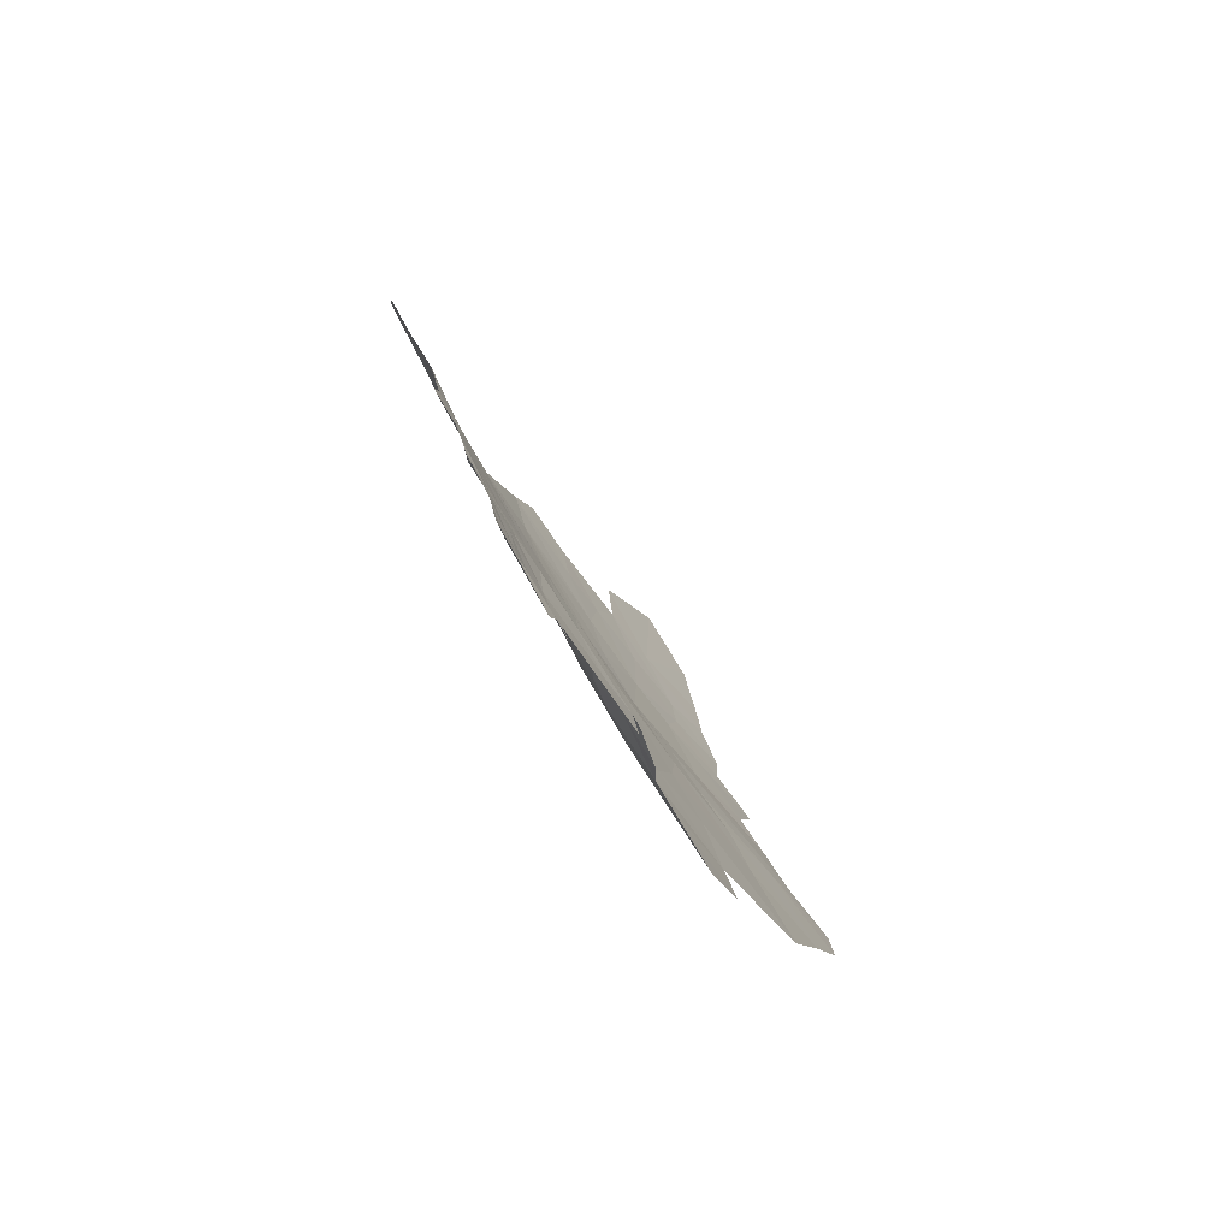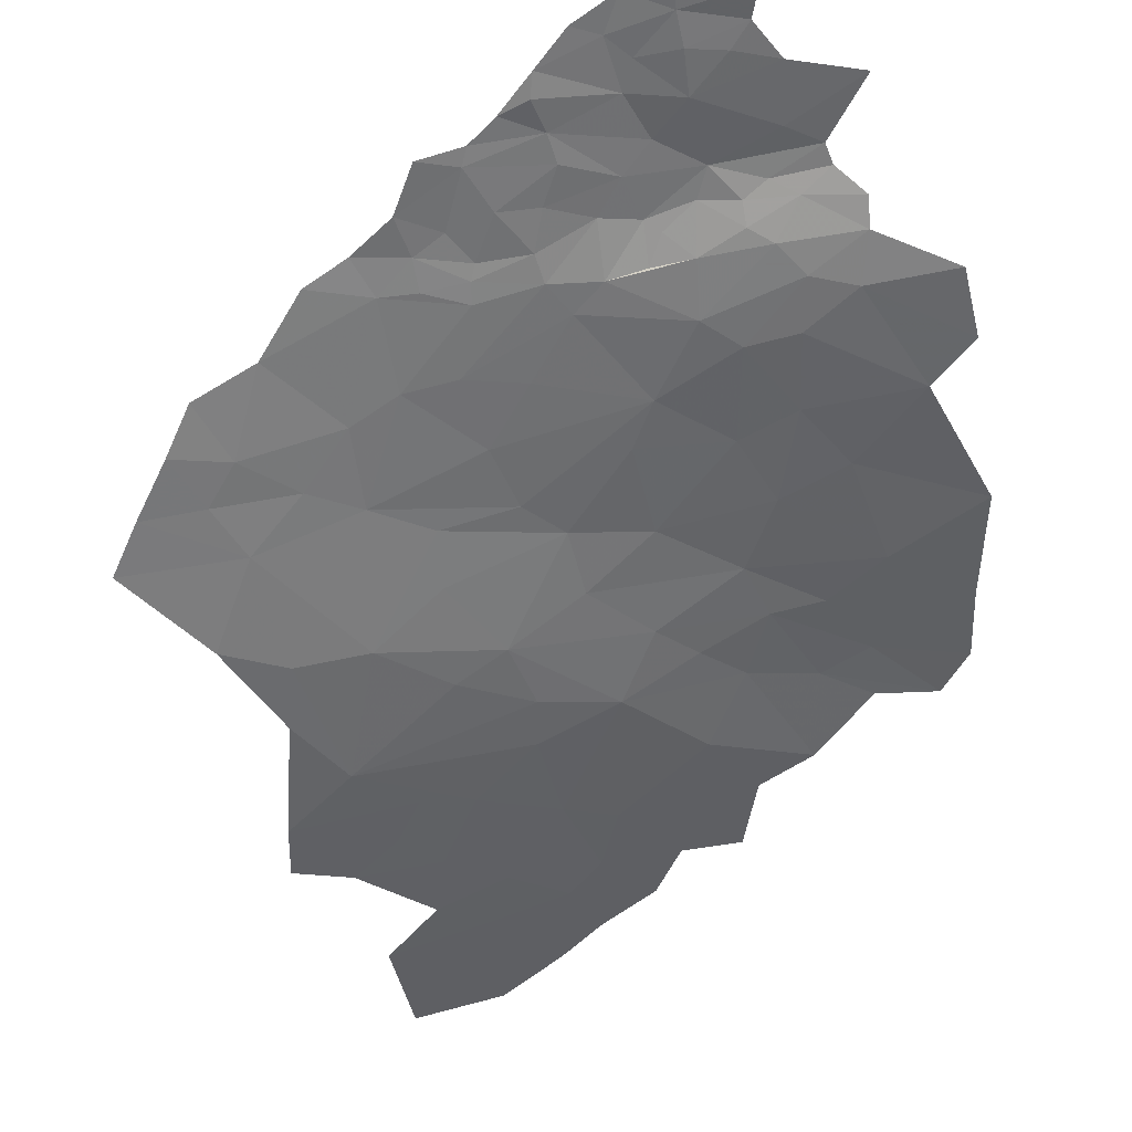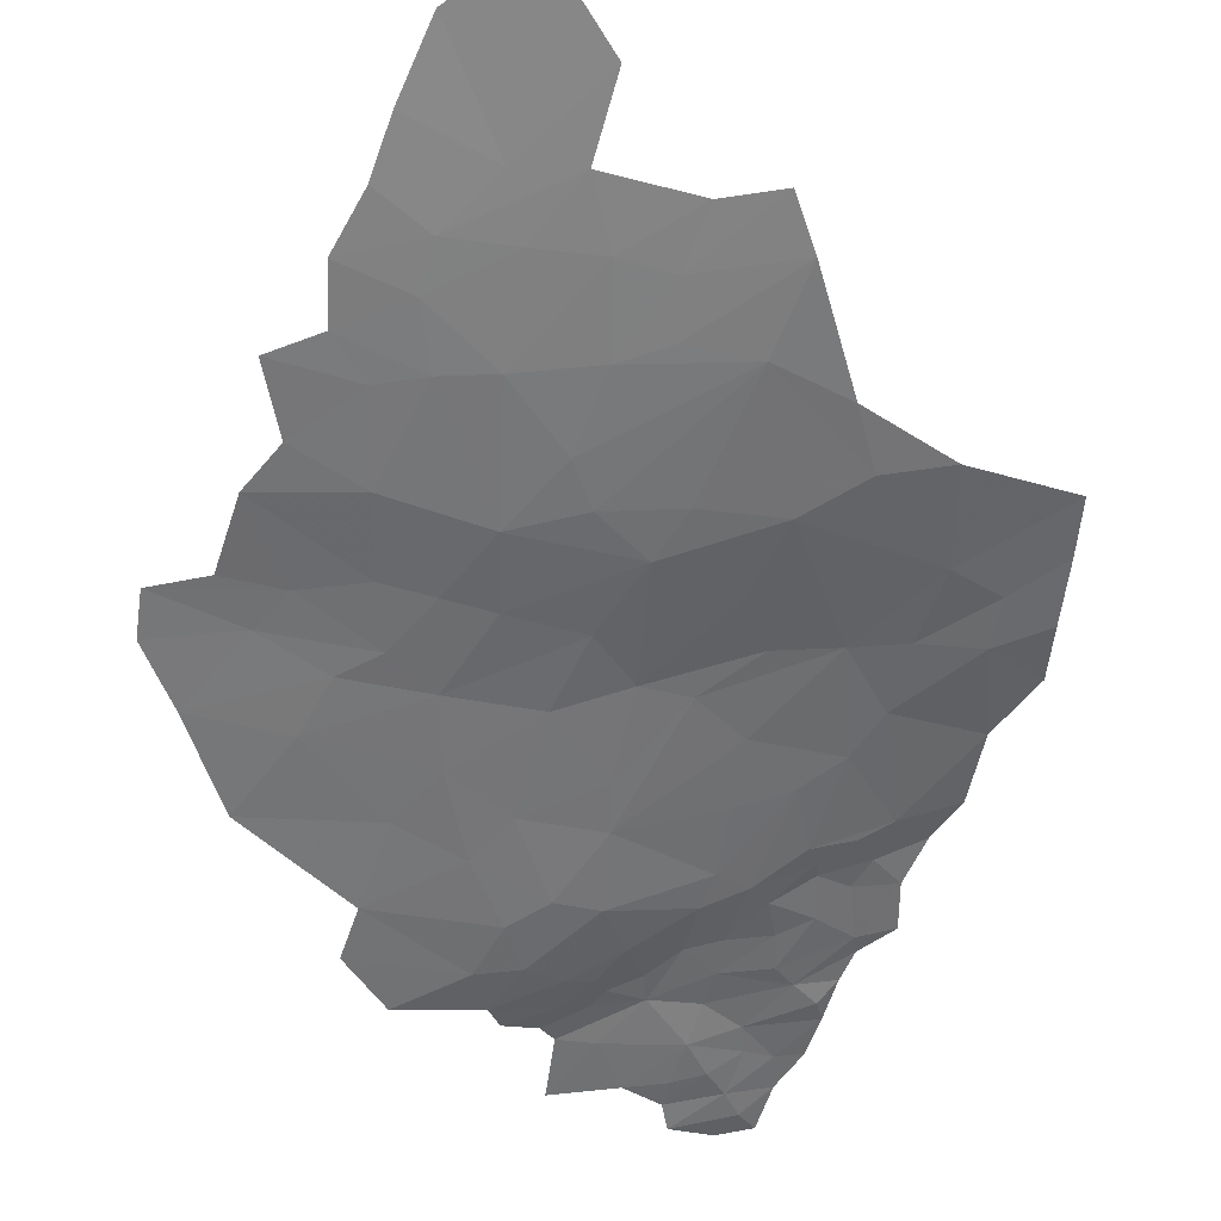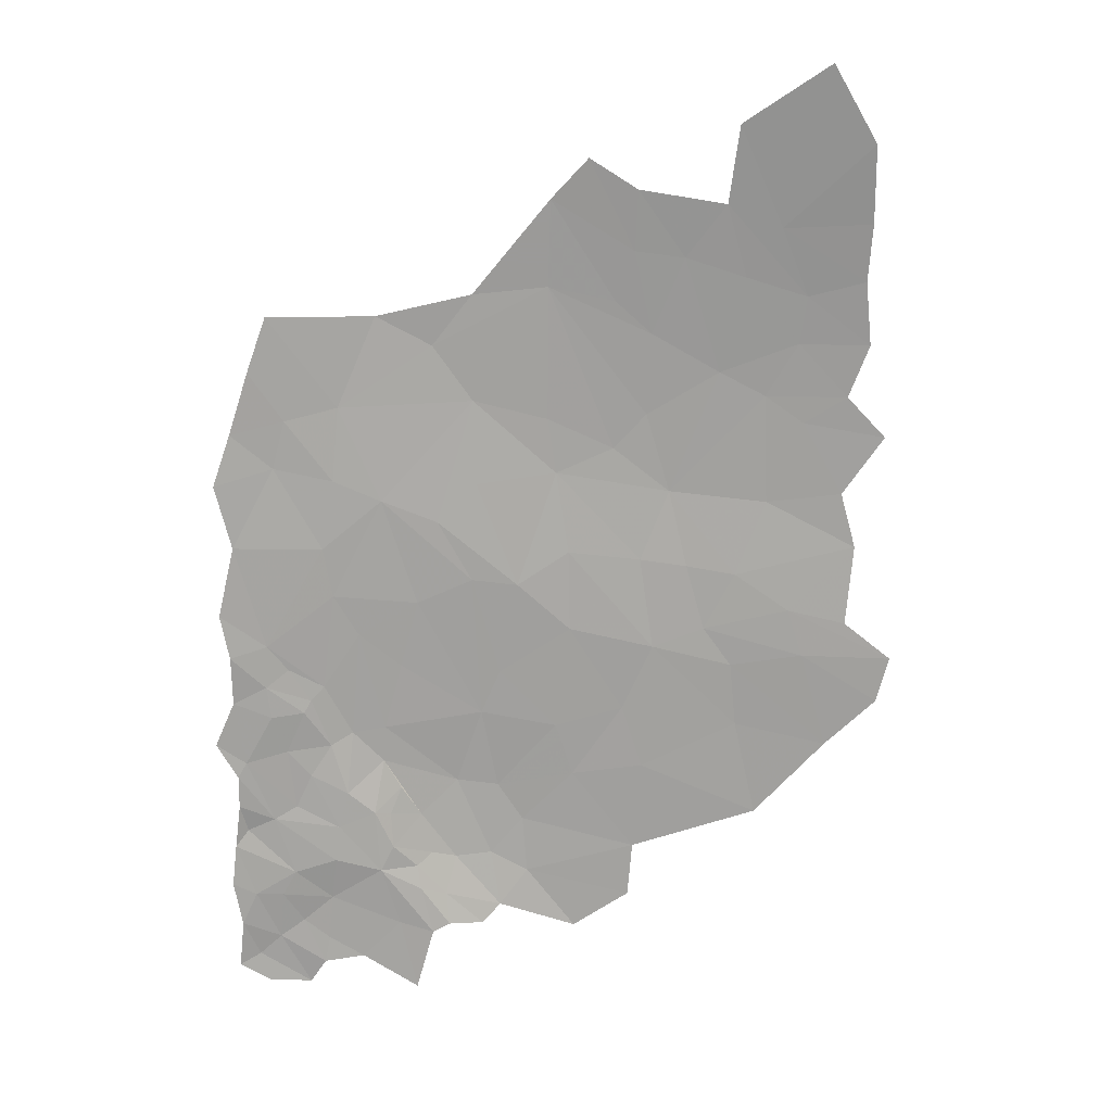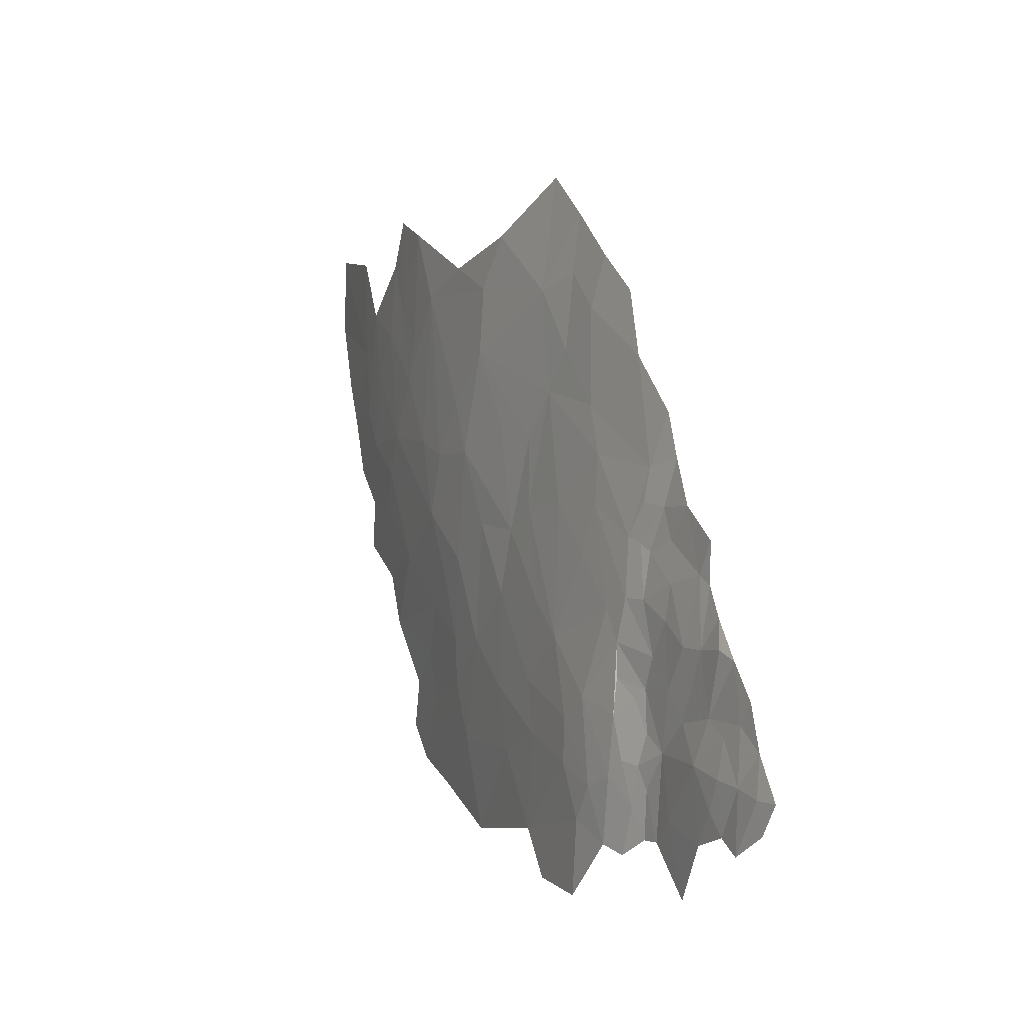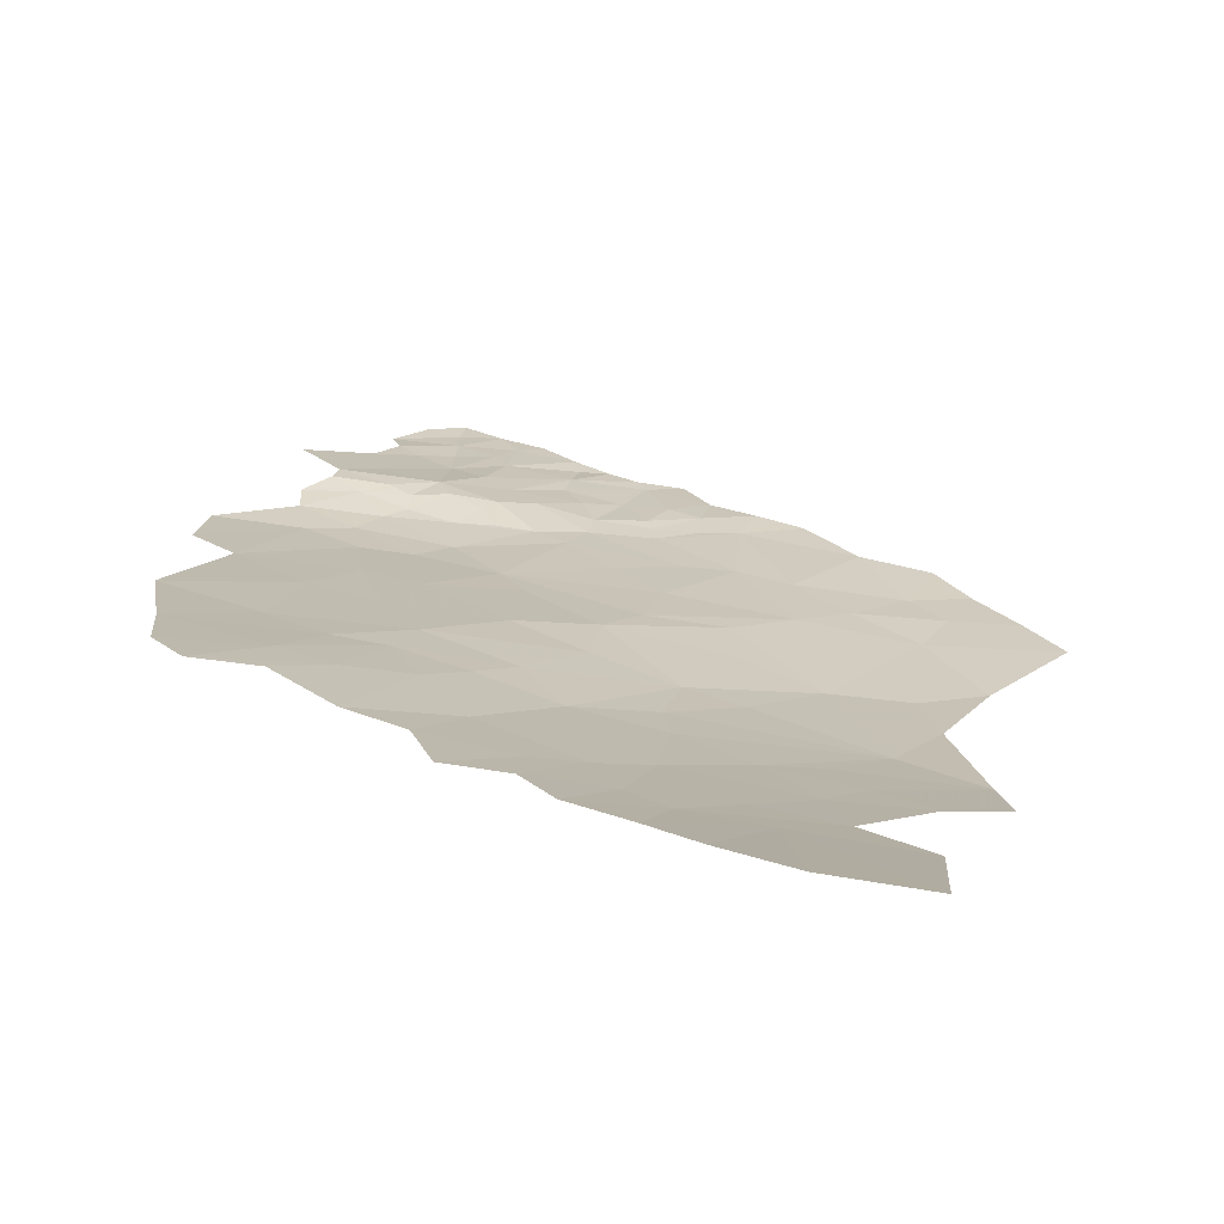
<metadata>
{"format":"obj","ext":"obj","renderer":"f3d","projection":"perspective","resolution":1024,"background":"white","views":[{"elev":-58.9,"azim":-51.1,"up":"+Y"},{"elev":-37.0,"azim":-43.2,"up":"+Z"},{"elev":-71.4,"azim":157.5,"up":"+Z"},{"elev":31.8,"azim":6.7,"up":"+Y"},{"elev":-28.8,"azim":-105.8,"up":"+Y"},{"elev":2.5,"azim":129.4,"up":"+Z"}]}
</metadata>
<code>
v 444.5 291.9 113.8
v 446.9 293.6 112.5
v 444.6 296.5 112.4
v 451.5 284.6 113.7
v 453.7 285.7 112.5
v 449.3 290 112.9
v 480.9 332.2 95.28
v 484.9 328.7 95.64
v 482.8 337.6 94.15
v 501.6 319.6 96.98
v 510.4 318.5 97.13
v 506.1 322.7 96.21
v 448.6 288.7 113.6
v 445.1 288.5 114.6
v 446.7 284.3 115
v 441 290.3 115
v 444.5 291.9 113.8
v 440.8 295.6 114
v 500.6 328.1 95
v 508.2 328.3 94.92
v 501.3 333.2 94
v 442.7 326.1 104.7
v 446.4 320.7 105
v 451.9 321.7 103.2
v 495.2 293 104.9
v 503 294.5 104.3
v 492 297 103.9
v 461.7 327.6 98.99
v 473.8 333.6 95.63
v 465.8 332.9 97.02
v 492 297 103.9
v 501.2 299.4 103
v 495.1 303.1 102
v 488.2 337 93.85
v 492.3 342.7 92.64
v 483 344.1 93.02
v 460.6 300.2 107.4
v 454.4 296.9 109.6
v 459 293.1 109.5
v 473.8 342.9 93.78
v 482.8 337.6 94.15
v 477.7 347.2 92.76
v 448.5 264.1 119.7
v 450.9 259.1 120.8
v 451.4 261.9 119.9
v 445.9 262.4 120.8
v 441.8 264.4 121.6
v 445.9 262.4 120.8
v 443.3 267.9 120.3
v 508 306.5 100.4
v 501.2 299.4 103
v 507.5 298.2 103.1
v 474.1 319.5 99.02
v 466.1 321.6 99.76
v 475.2 313.7 100.4
v 501.6 319.6 96.98
v 497.3 322.4 96.35
v 498.1 310.9 99.27
v 446.4 320.7 105
v 445.2 315.7 106.6
v 451.5 314 105.7
v 440.8 319.6 106.8
v 492.3 324.7 95.97
v 500.6 328.1 95
v 494.7 335 93.89
v 498.2 340.4 92.89
v 507.6 341.2 92.64
v 507.4 349.5 91.44
v 441 290.3 115
v 442.3 283.4 116.5
v 445.1 288.5 114.6
v 481.3 316.3 98.88
v 484.7 320 97.61
v 473.8 333.6 95.63
v 462.6 309.1 104.7
v 466.7 312.9 102.5
v 466.1 321.6 99.76
v 487.5 311.7 99.49
v 495.1 303.1 102
v 498.1 310.9 99.27
v 489.8 303.8 102
v 451.6 301.5 109.1
v 444.6 296.5 112.4
v 450.6 291.3 112
v 471.4 301.9 105.1
v 469.7 291.9 107.7
v 477.3 296.8 105.5
v 466.5 302.6 105.7
v 506.1 284.4 106.7
v 496.1 286.2 106.5
v 498.7 276.1 109
v 451.9 321.7 103.2
v 456.6 311.6 105.3
v 466.1 321.6 99.76
v 441.1 307.6 110.4
v 444.6 296.5 112.4
v 450.5 306.8 108
v 476.9 305.2 103
v 484.7 304.4 102.2
v 475.2 313.7 100.4
v 486.5 294.8 105
v 460.6 300.2 107.4
v 466.5 302.6 105.7
v 456.6 311.6 105.3
v 467.8 287.2 109
v 443.6 260.4 121.8
v 441.4 259.2 122.7
v 444.7 257.1 122.5
v 449.3 256.6 121.5
v 445.9 262.4 120.8
v 450.9 259.1 120.8
v 441.8 264.4 121.6
v 451.7 266.7 118.5
v 447.7 270.2 118.8
v 446.2 267.6 119.7
v 443.3 267.9 120.3
v 441.1 273.6 119.2
v 442.4 275.3 118.2
v 445.4 276.5 117.4
v 452.2 271.5 117.7
v 457.2 270.1 117.2
v 459.4 263.7 118.5
v 455.2 259.7 120
v 451.4 261.9 119.9
v 448.5 264.1 119.7
v 445.9 262.4 120.8
v 450.9 259.1 120.8
v 461.4 256 120.4
v 463.1 262.6 118.4
v 461.7 267.7 117
v 465 263.5 117.8
v 464.4 266.7 116.3
v 468.6 263 116.5
v 470.4 264.7 115
v 465.3 270.4 114
v 461.1 270.1 116
v 462.7 271.2 114.7
v 452.5 275.3 116.5
v 456.4 276.8 115.4
v 441.6 278.3 118
v 441.5 281.8 117.2
v 442.3 283.4 116.5
v 439.1 285.6 116.6
v 441 290.3 115
v 440.8 269.2 120.5
v 441.8 264.4 121.6
v 439.7 300.3 112.9
v 444.6 296.5 112.4
v 441.1 307.6 110.4
v 440.8 295.6 114
v 444.5 291.9 113.8
v 446.4 320.7 105
v 442.7 326.1 104.7
v 440.8 319.6 106.8
v 508 306.5 100.4
v 495.1 303.1 102
v 501.2 299.4 103
v 498.1 310.9 99.27
v 506.2 312.2 98.84
v 501.6 319.6 96.98
v 510.4 318.5 97.13
v 482.8 337.6 94.15
v 483 344.1 93.02
v 477.7 347.2 92.76
v 488.2 337 93.85
v 484.9 328.7 95.64
v 502.5 357.6 90.14
v 498.2 340.4 92.89
v 507.4 349.5 91.44
v 493.3 351.1 91.26
v 492.3 342.7 92.64
v 507.3 335.1 93.64
v 507.6 341.2 92.64
v 501.3 333.2 94
v 508.2 328.3 94.92
v 494.7 335 93.89
v 500.6 328.1 95
v 492.3 324.7 95.97
v 500.6 328.1 95
v 506.1 322.7 96.21
v 508.2 328.3 94.92
v 497.3 322.4 96.35
v 501.6 319.6 96.98
v 487.5 311.7 99.49
v 498.1 310.9 99.27
v 489.8 303.8 102
v 492 297 103.9
v 495.1 303.1 102
v 503 294.5 104.3
v 501.2 299.4 103
v 492 297 103.9
v 512.7 294.6 104
v 507.5 298.2 103.1
v 511.5 289.7 105.2
v 506.1 284.4 106.7
v 495.2 293 104.9
v 496.1 286.2 106.5
v 461.3 275.7 113.4
v 458.1 276.4 114.8
v 458.5 272.7 116.1
v 456.4 276.8 115.4
v 459.1 279 113.2
v 457.2 282.2 112.6
v 465.2 279.2 111.3
v 465.3 270.4 114
v 462.7 271.2 114.7
v 461.1 270.1 116
v 457.2 270.1 117.2
v 464.4 266.7 116.3
v 469.2 270.6 113
v 470.4 264.7 115
v 473.3 268.3 113
v 478.8 261.7 114.1
v 484.8 265.5 112.5
v 485.2 271.4 111
v 472.6 274.4 111.3
v 478.1 279.9 109.5
v 485.8 281 108.6
v 498.7 276.1 109
v 483.4 287.7 107
v 486.5 294.8 105
v 484.7 304.4 102.2
v 475.2 313.7 100.4
v 481.3 316.3 98.88
v 484.7 320 97.61
v 473.8 333.6 95.63
v 480.9 332.2 95.28
v 473.8 342.9 93.78
v 482.8 337.6 94.15
v 465.8 332.9 97.02
v 474.1 319.5 99.02
v 473.8 333.6 95.63
v 466.1 321.6 99.76
v 461.7 327.6 98.99
v 451.9 321.7 103.2
v 455.7 331 99.45
v 465.8 332.9 97.02
v 444.5 331.7 102.6
v 442.7 326.1 104.7
v 477.3 296.8 105.5
v 476.9 305.2 103
v 471.4 301.9 105.1
v 475.2 313.7 100.4
v 466.7 312.9 102.5
v 466.1 321.6 99.76
v 462.6 309.1 104.7
v 466.5 302.6 105.7
v 456.6 311.6 105.3
v 466.1 321.6 99.76
v 476.1 285.6 108.3
v 469.7 291.9 107.7
v 467.8 287.2 109
v 466.5 302.6 105.7
v 469.7 278.5 110.6
v 457.3 286.1 111.6
v 459 293.1 109.5
v 460.6 300.2 107.4
v 454.4 296.9 109.6
v 453.7 285.7 112.5
v 450.6 291.3 112
v 451.6 301.5 109.1
v 460.6 300.2 107.4
v 456.6 311.6 105.3
v 450.5 306.8 108
v 451.5 314 105.7
v 451.9 321.7 103.2
v 446.4 320.7 105
v 445.2 315.7 106.6
v 441.1 307.6 110.4
v 439.1 314.4 109
v 440.8 319.6 106.8
v 444.6 296.5 112.4
v 449.3 290 112.9
v 446.9 293.6 112.5
v 444.6 296.5 112.4
v 444.5 291.9 113.8
v 448.6 288.7 113.6
v 445.1 288.5 114.6
v 441 290.3 115
v 451.5 284.6 113.7
v 446.7 284.3 115
v 449.3 281.3 115.2
v 447.8 277.8 116.4
v 442.3 283.4 116.5
v 445.1 288.5 114.6
v 445.4 276.5 117.4
v 452.5 275.3 116.5
v 453.4 279.1 115.2
f 3 1 2
f 6 4 5
f 9 7 8
f 12 10 11
f 15 13 14
f 18 16 17
f 21 19 20
f 24 22 23
f 27 25 26
f 30 28 29
f 33 31 32
f 36 34 35
f 39 37 38
f 42 40 41
f 45 43 44
f 43 46 44
f 49 47 48
f 52 50 51
f 55 53 54
f 58 56 57
f 61 59 60
f 60 59 62
f 65 63 64
f 68 66 67
f 71 69 70
f 74 72 73
f 77 75 76
f 80 78 79
f 78 81 79
f 84 82 83
f 87 85 86
f 86 85 88
f 91 89 90
f 94 92 93
f 97 95 96
f 100 98 99
f 99 98 101
f 104 102 103
f 102 105 103
f 108 106 107
f 107 106 112
f 112 106 110
f 111 110 109
f 110 106 109
f 106 108 109
f 115 113 114
f 113 120 114
f 114 118 117
f 117 118 140
f 144 143 142
f 143 141 142
f 142 141 119
f 141 140 119
f 140 118 119
f 118 114 119
f 114 120 119
f 119 120 138
f 139 138 121
f 138 120 121
f 120 113 121
f 113 122 121
f 121 130 136
f 137 136 132
f 136 130 132
f 135 132 134
f 134 132 133
f 133 132 131
f 132 130 131
f 131 130 129
f 130 121 129
f 121 122 129
f 129 122 128
f 128 122 123
f 122 113 123
f 127 123 124
f 123 113 124
f 124 113 125
f 113 115 125
f 125 115 126
f 126 115 116
f 115 114 116
f 114 117 116
f 146 116 145
f 116 117 145
f 149 147 148
f 151 148 150
f 148 147 150
f 154 152 153
f 157 155 156
f 156 155 158
f 155 159 158
f 158 159 160
f 160 159 161
f 164 162 163
f 163 162 165
f 162 166 165
f 169 167 168
f 167 170 168
f 170 171 168
f 173 168 172
f 175 172 174
f 172 168 174
f 168 171 174
f 177 174 176
f 174 171 176
f 171 165 176
f 176 165 178
f 165 166 178
f 181 179 180
f 183 180 182
f 180 179 182
f 179 178 182
f 185 182 184
f 182 178 184
f 188 186 187
f 191 189 190
f 193 190 192
f 190 189 192
f 192 189 194
f 194 189 195
f 189 196 195
f 195 196 197
f 200 198 199
f 199 198 202
f 202 198 203
f 282 288 280
f 280 288 259
f 288 203 259
f 259 203 255
f 255 203 204
f 203 198 204
f 212 216 210
f 204 210 254
f 210 216 254
f 216 217 254
f 254 217 250
f 250 217 220
f 217 218 220
f 220 218 197
f 197 218 219
f 219 218 215
f 218 217 215
f 217 216 215
f 216 212 215
f 215 212 214
f 214 212 213
f 213 212 211
f 212 210 211
f 211 210 205
f 210 204 205
f 204 198 205
f 209 205 206
f 205 198 206
f 198 200 206
f 206 200 207
f 207 200 208
f 208 200 201
f 200 199 201
f 199 202 201
f 202 203 201
f 203 288 201
f 201 288 287
f 288 282 287
f 282 283 287
f 287 283 286
f 286 283 284
f 285 284 281
f 284 283 281
f 283 282 281
f 282 280 281
f 281 280 277
f 280 273 277
f 279 278 276
f 278 277 276
f 277 273 276
f 276 273 274
f 275 274 260
f 274 273 260
f 273 259 260
f 272 261 264
f 271 270 268
f 270 269 268
f 269 264 268
f 268 264 265
f 267 265 266
f 266 265 263
f 265 264 263
f 264 261 263
f 263 261 262
f 262 261 258
f 261 260 258
f 260 259 258
f 259 255 258
f 258 255 256
f 257 256 252
f 256 255 252
f 255 204 252
f 204 254 252
f 254 250 252
f 253 252 251
f 252 250 251
f 251 250 240
f 250 220 240
f 249 248 246
f 248 247 246
f 247 242 246
f 246 242 244
f 245 244 243
f 244 242 243
f 243 242 241
f 242 240 241
f 241 240 221
f 240 220 221
f 220 197 221
f 197 196 221
f 196 187 221
f 221 187 222
f 187 186 222
f 186 184 222
f 222 184 223
f 239 235 238
f 238 235 236
f 237 236 234
f 236 235 234
f 235 233 234
f 234 233 232
f 233 231 232
f 232 231 224
f 231 223 224
f 223 184 224
f 224 184 225
f 184 178 225
f 178 166 225
f 225 166 226
f 230 226 228
f 229 228 227
f 228 226 227
f 226 166 227

</code>
